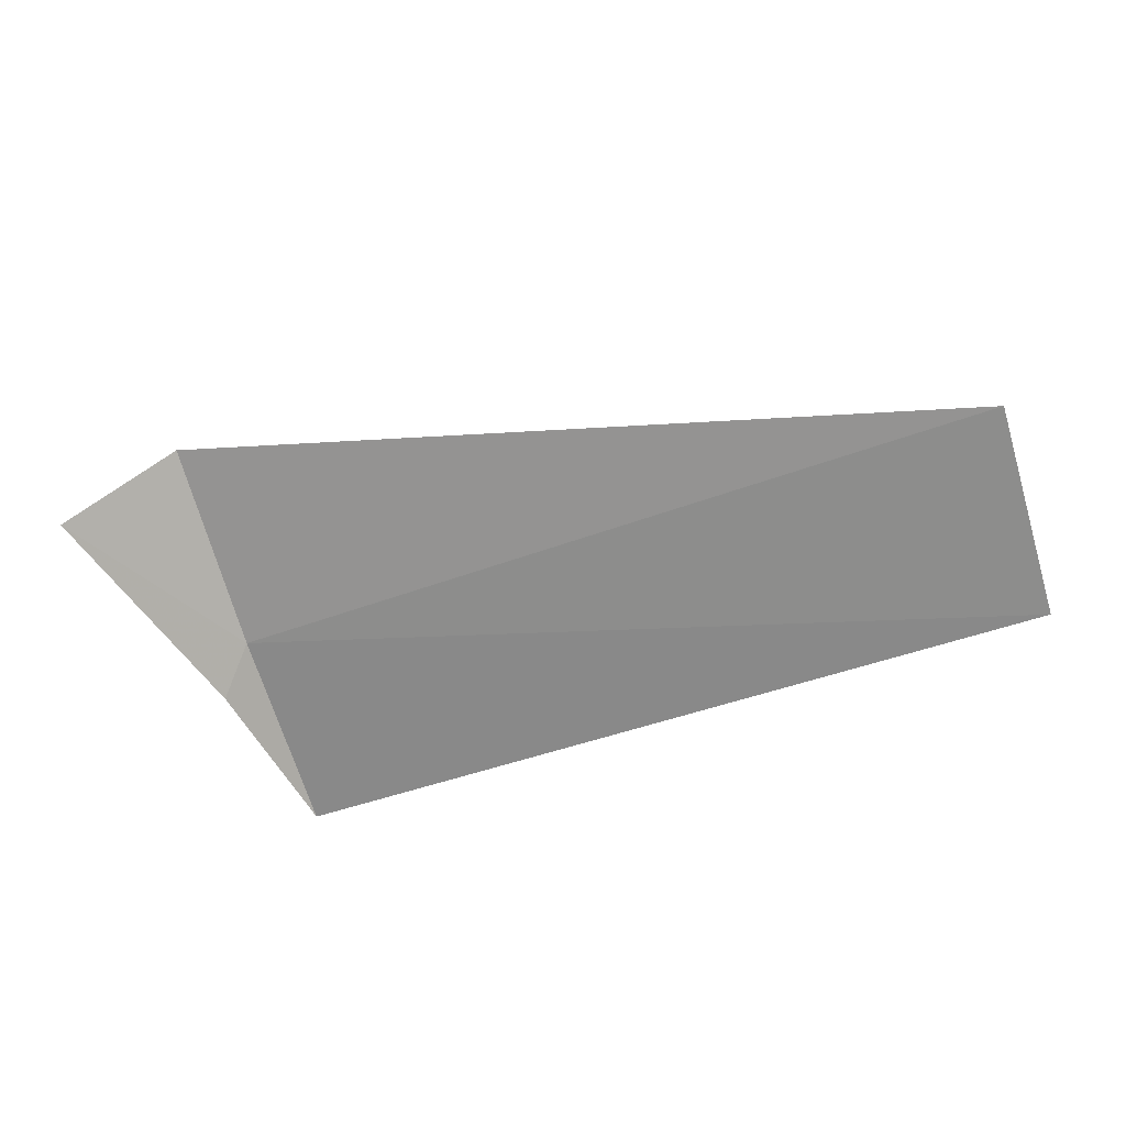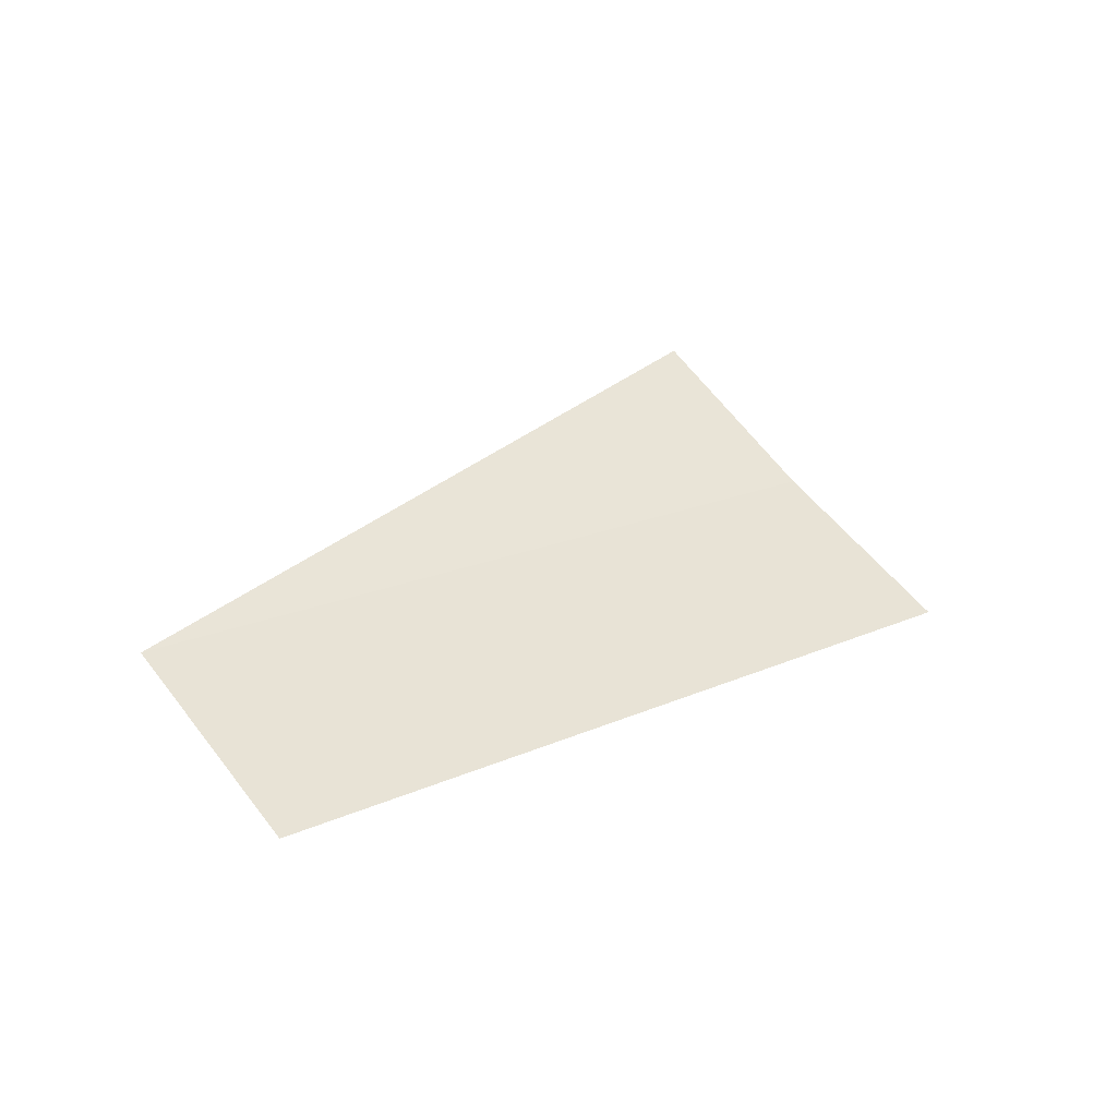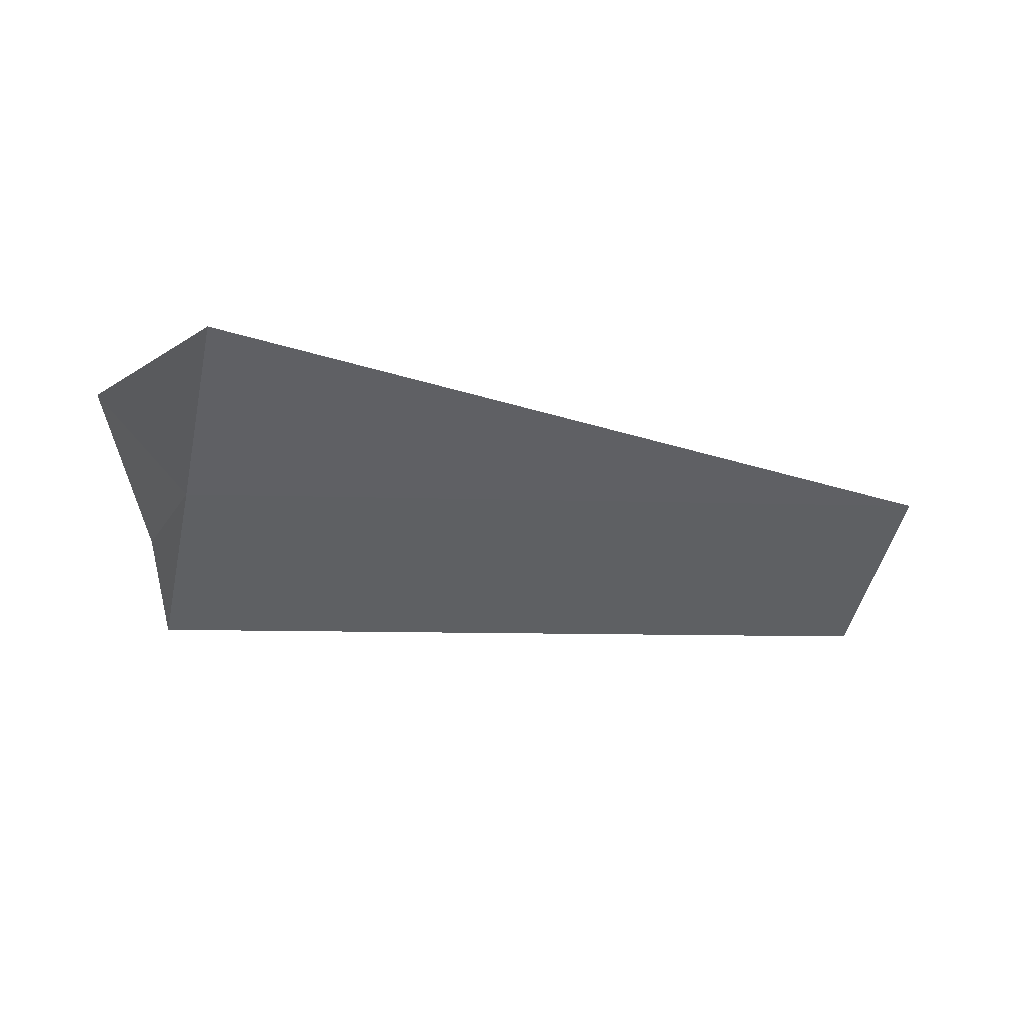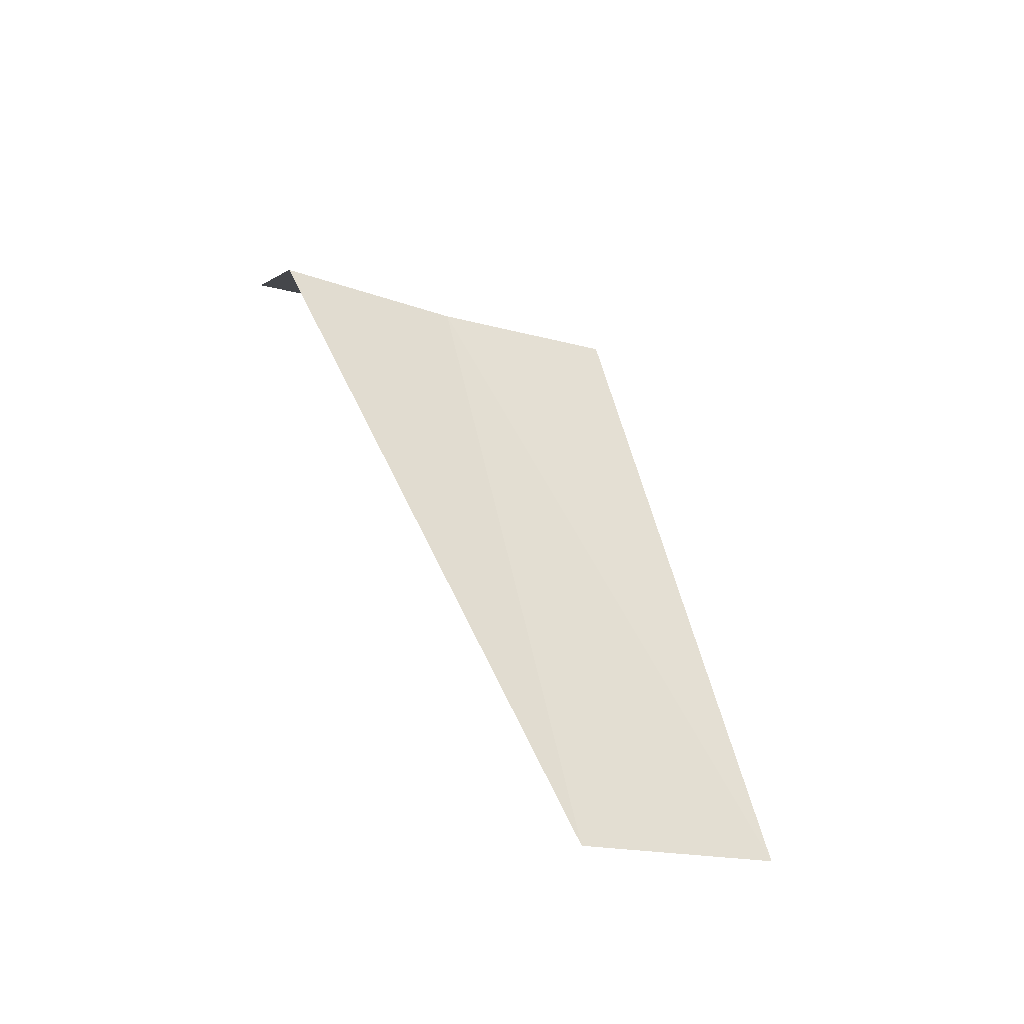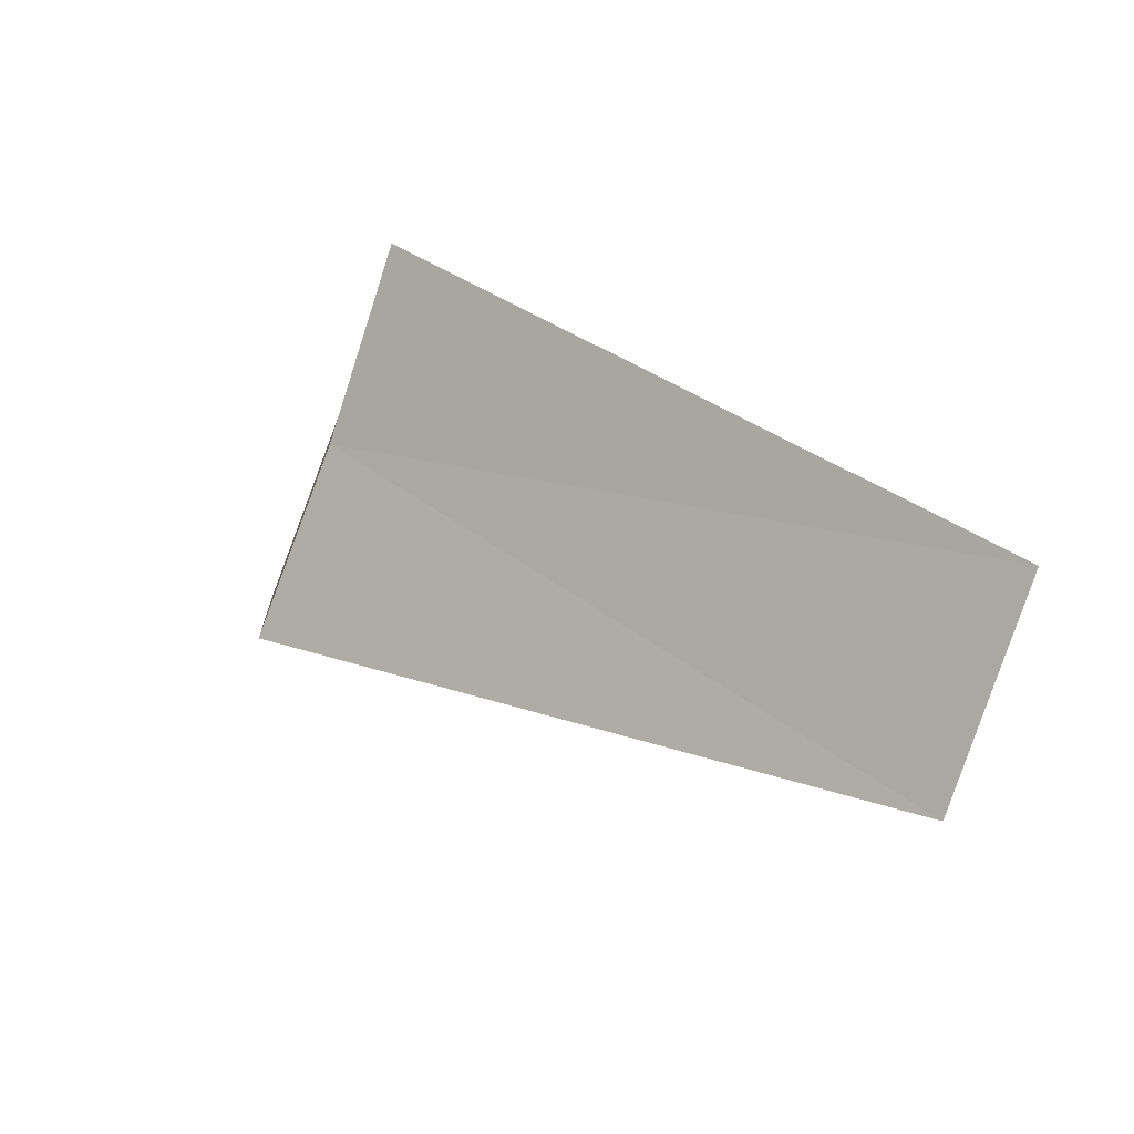
<metadata>
{"format":"obj","ext":"obj","renderer":"f3d","projection":"perspective","resolution":1024,"background":"white","views":[{"elev":-39.7,"azim":-161.2,"up":"+Y"},{"elev":23.3,"azim":-43.4,"up":"+Y"},{"elev":-19.2,"azim":165.9,"up":"+Y"},{"elev":45.9,"azim":-104.7,"up":"+Y"},{"elev":28.2,"azim":-135.6,"up":"+Z"}]}
</metadata>
<code>
v -14.7 -13.21 11.65
v -14.7 -12.66 10.7
v -14.2 -13.13 10.56
v -14.54 -13.45 11.77
v -14.7 -13.69 12.63
v -18.75 -13.04 11.33
v -18.75 -13.55 12.31
f 1 3 2
f 1 5 4
f 1 4 3
f 1 6 7
f 1 2 6
f 1 7 5

</code>
